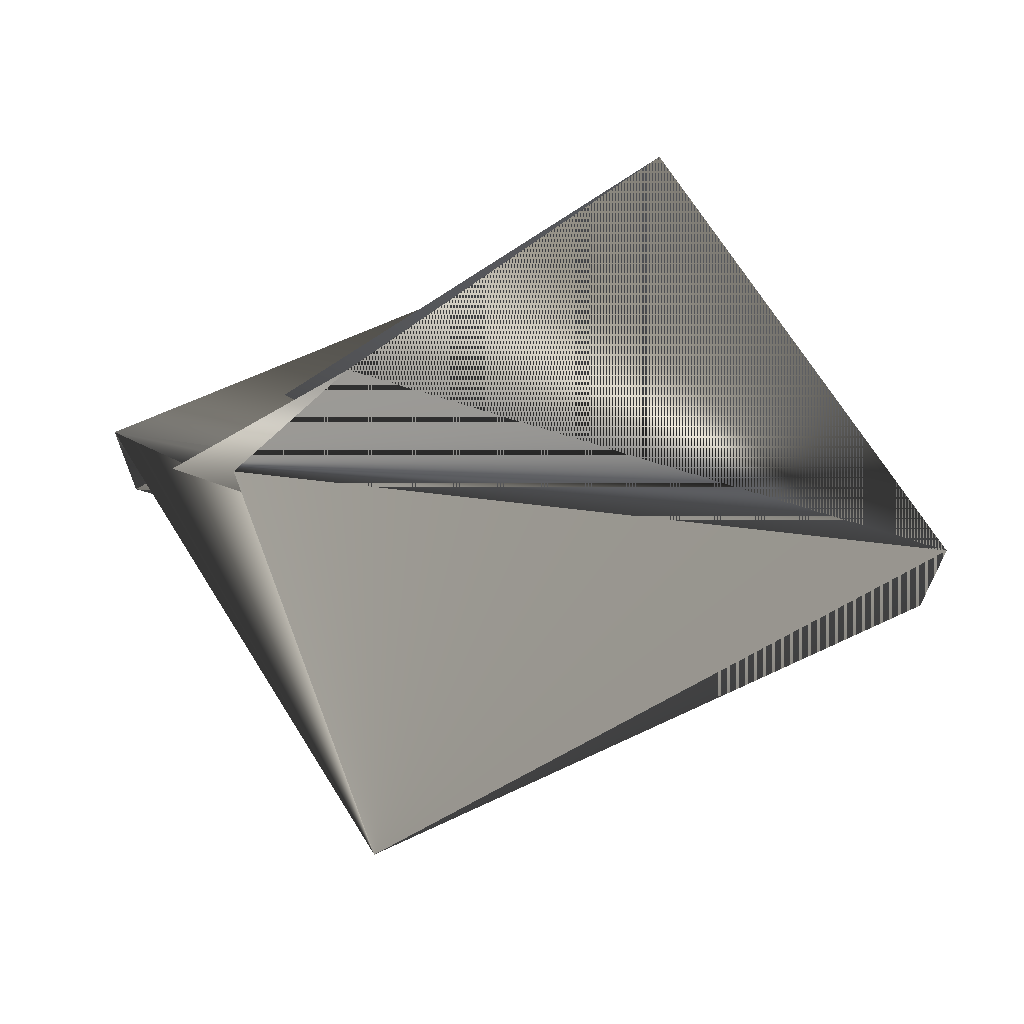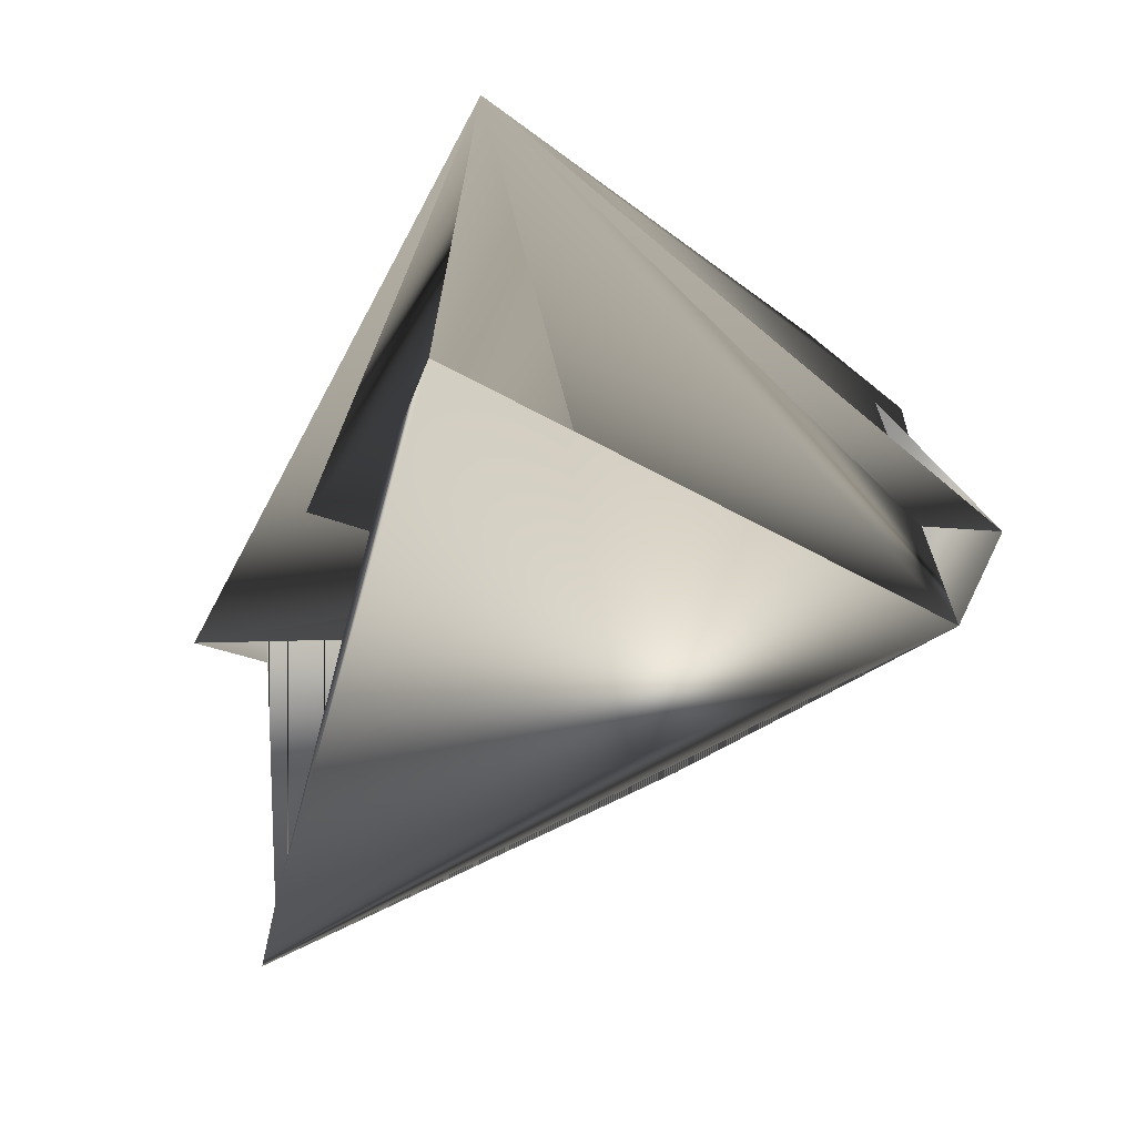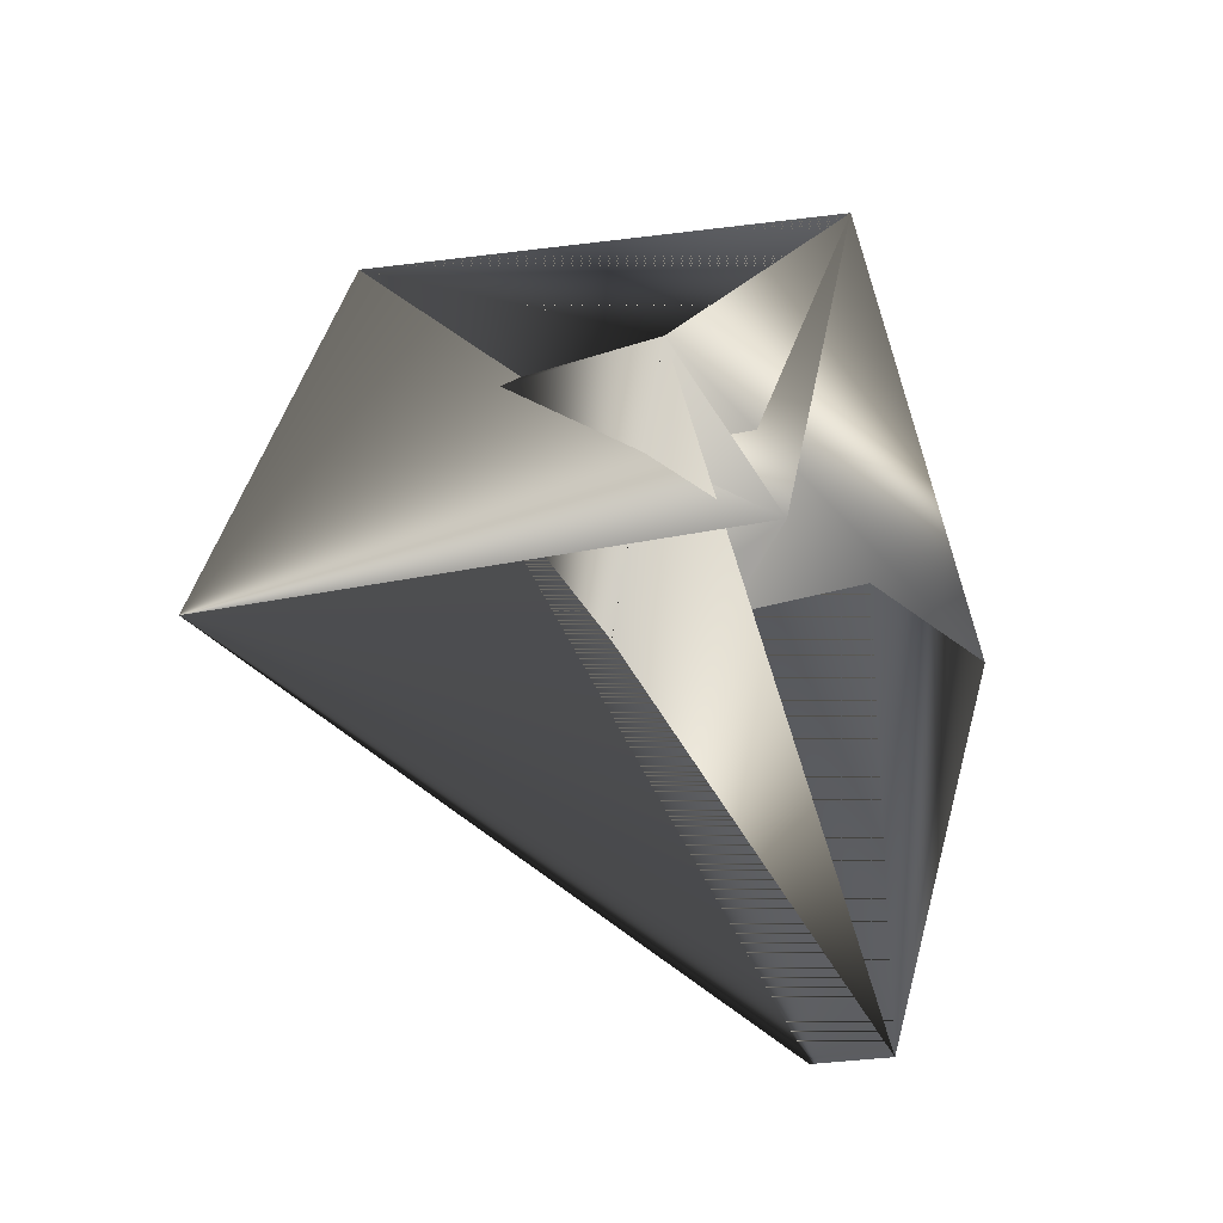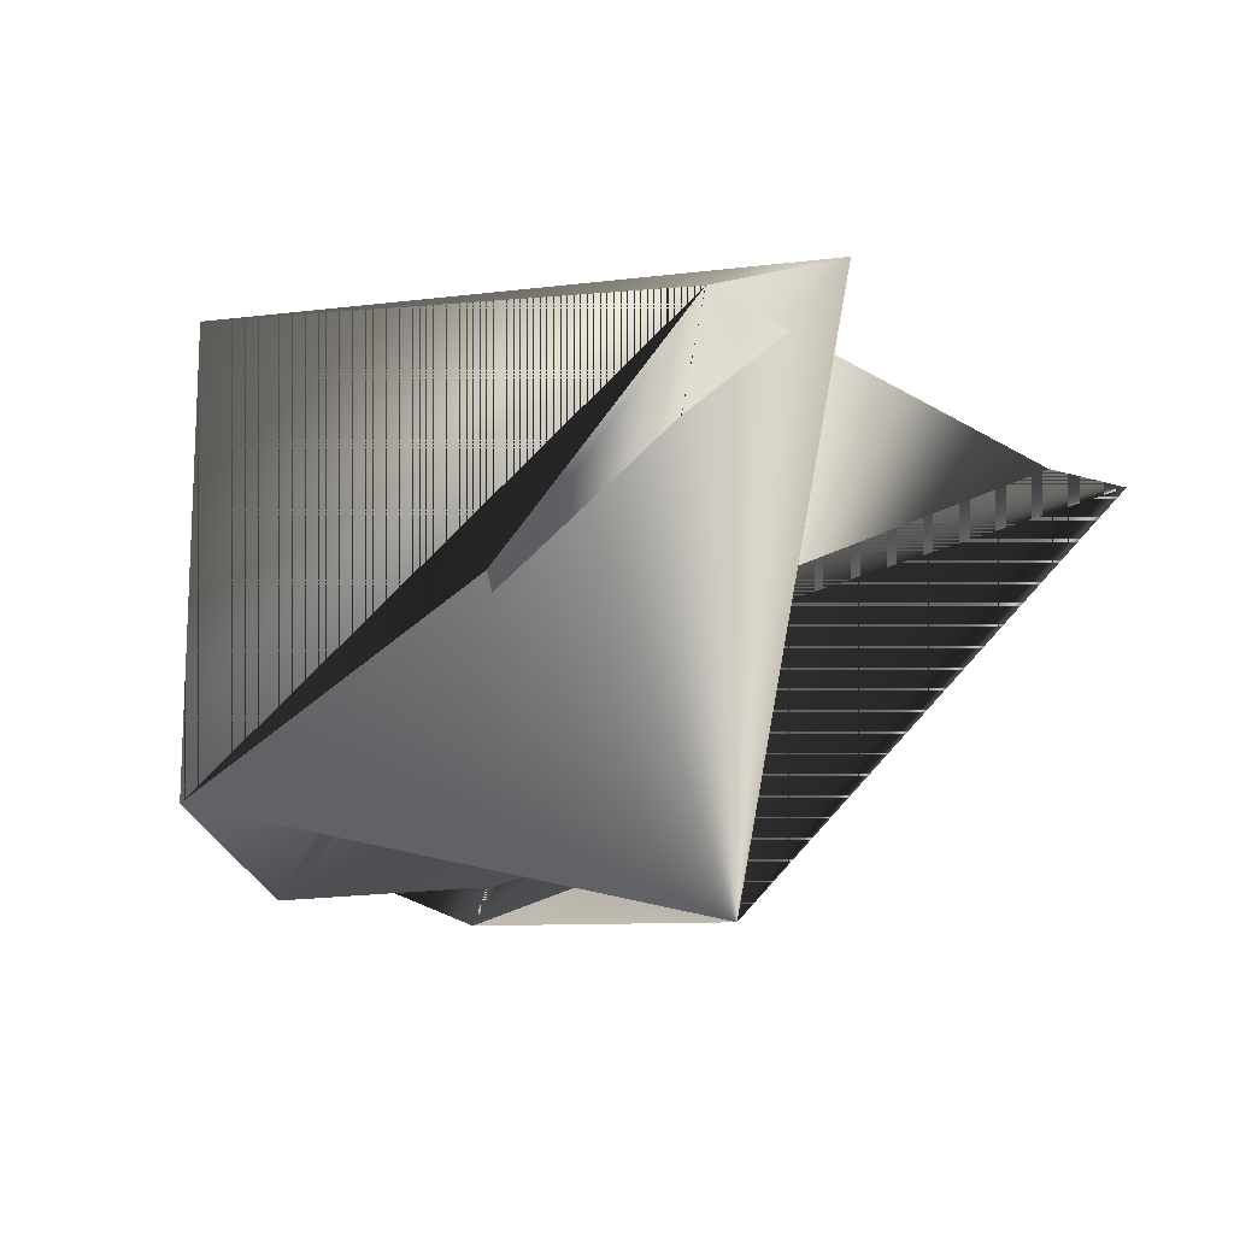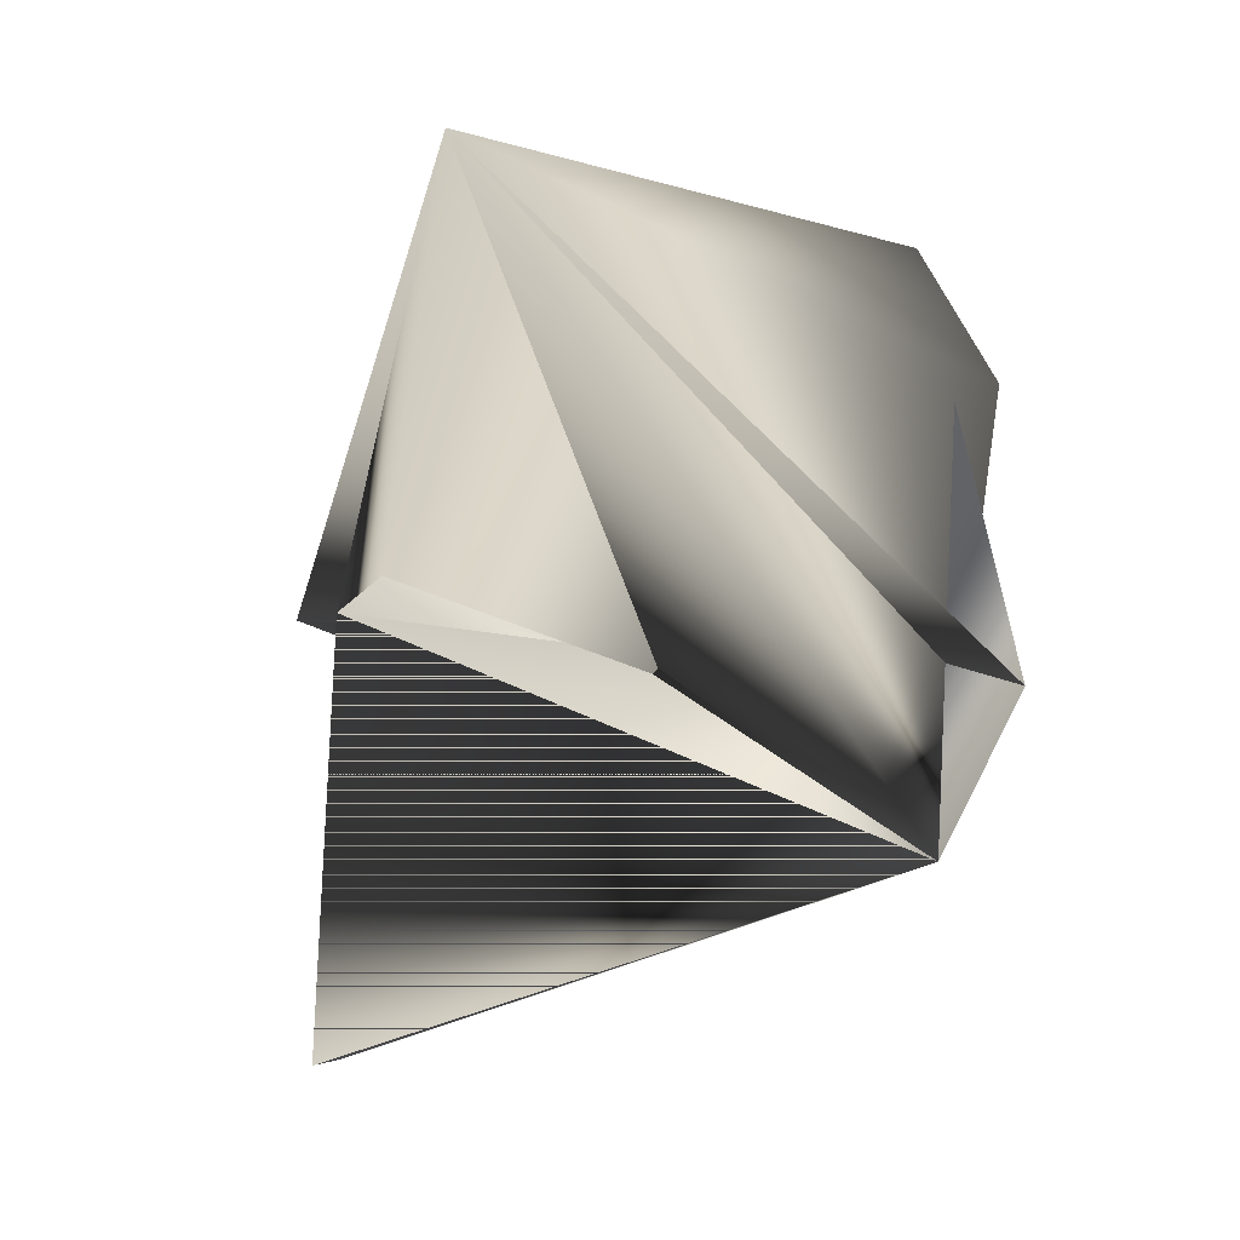
<metadata>
{"format":"obj","ext":"obj","renderer":"f3d","projection":"perspective","resolution":1024,"background":"white","views":[{"elev":-76.8,"azim":-0.3,"up":"+Y"},{"elev":-30.9,"azim":37.9,"up":"+Y"},{"elev":-5.7,"azim":-97.4,"up":"+Y"},{"elev":-35.9,"azim":-120.0,"up":"+Z"},{"elev":-5.8,"azim":53.5,"up":"+Y"}]}
</metadata>
<code>
v -0.154 0.4177 0.9444
v -0.1101 0.3517 0.9669
v -0.1101 0.3299 0.9817
v -0.2448 0.3911 0.977
v -0.2448 0.3693 0.9918
v -0.2009 0.3032 1.014
v -0.154 0.36 1.039
v -0.2173 0.3032 0.9995
v -0.165 0.426 1.017
v -0.1376 0.3959 0.9444
v -0.2009 0.361 0.9193
f 1 2 3
f 1 3 4
f 1 3 5
f 1 5 3
f 1 4 2
f 6 7 3
f 6 8 3
f 6 3 4
f 6 3 8
f 6 3 7
f 6 4 3
f 6 2 1
f 6 1 8
f 6 3 2
f 4 9 10
f 4 2 5
f 4 10 3
f 4 1 9
f 4 3 2
f 4 5 1
f 9 7 6
f 9 2 4
f 9 10 1
f 9 1 5
f 9 6 10
f 9 5 2
f 9 4 7
f 9 1 4
f 9 1 6
f 9 3 10
f 9 6 1
f 9 4 3
f 11 8 1
f 11 8 3
f 11 1 5
f 11 1 8
f 11 3 8
f 11 5 1
f 11 7 3
f 11 7 6
f 11 2 3
f 11 3 2
f 11 3 7
f 11 6 7
f 7 4 3
f 7 3 6
f 8 1 6
f 8 3 1
f 8 10 3
f 8 1 10
f 2 5 1
f 2 3 5
f 10 6 3
f 1 3 4
f 1 3 6
f 1 5 3

</code>
